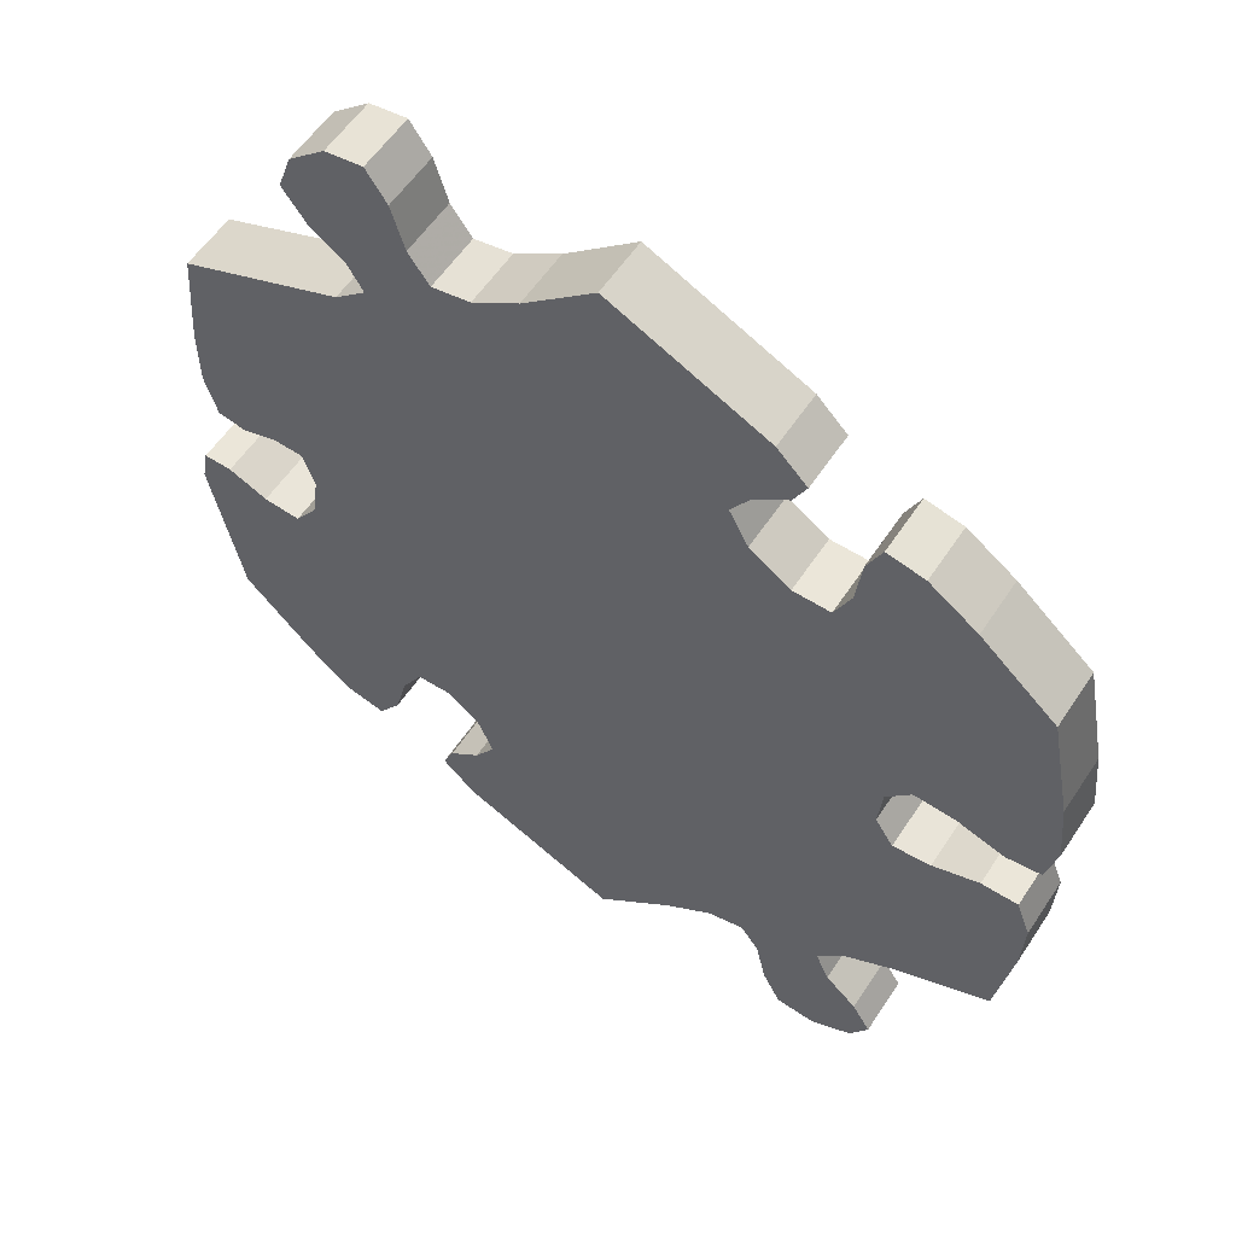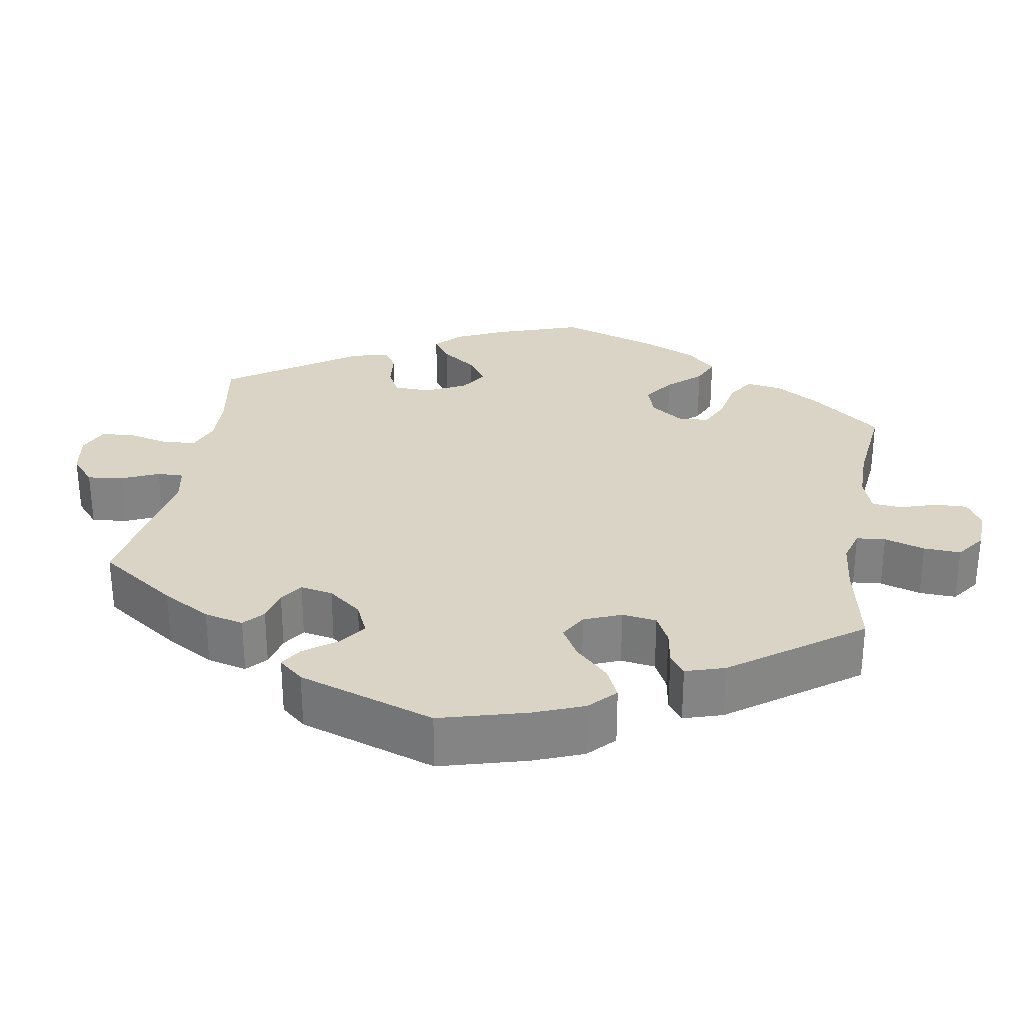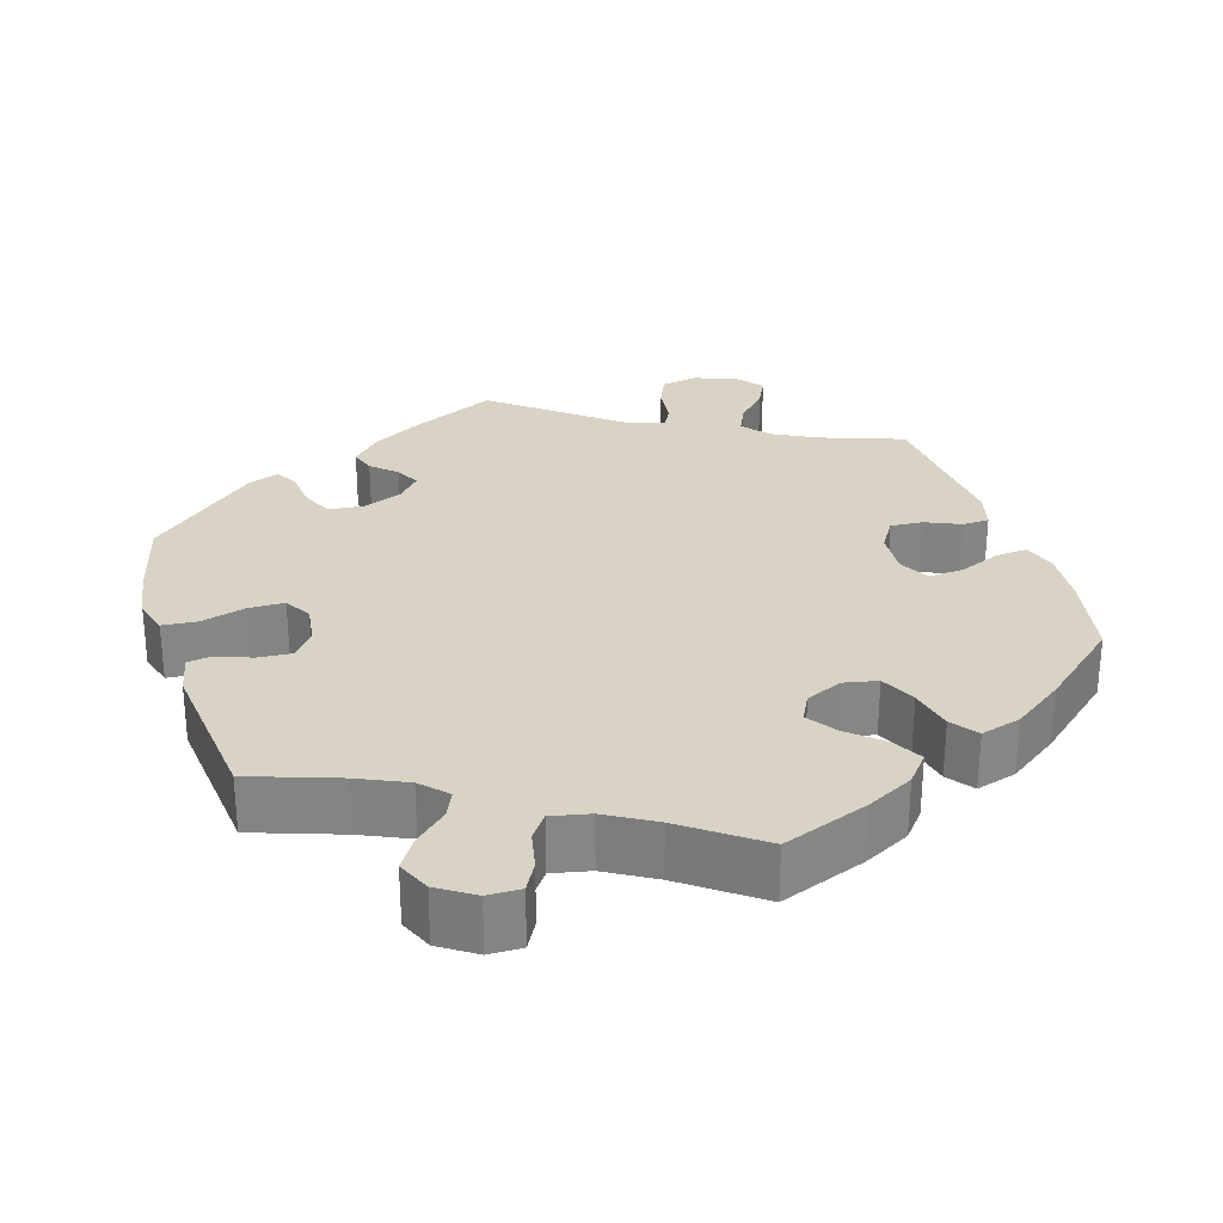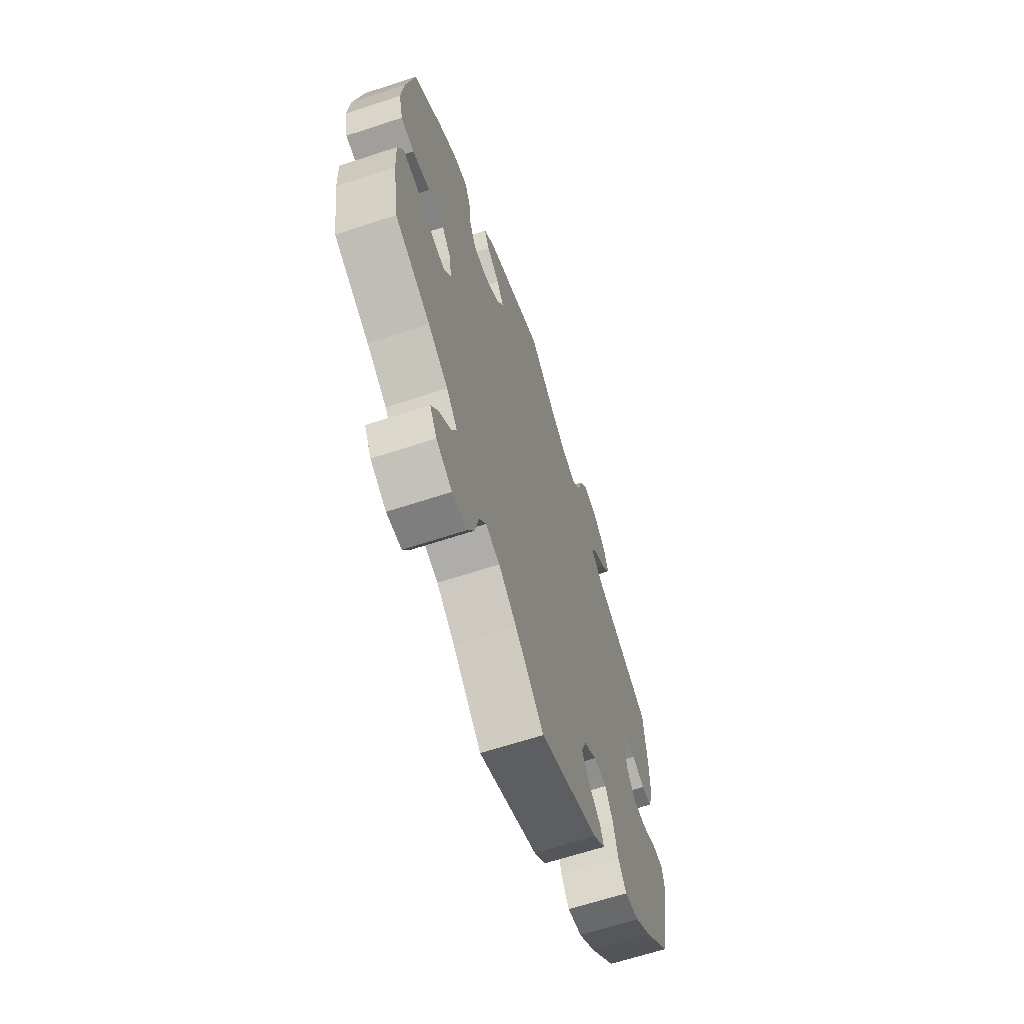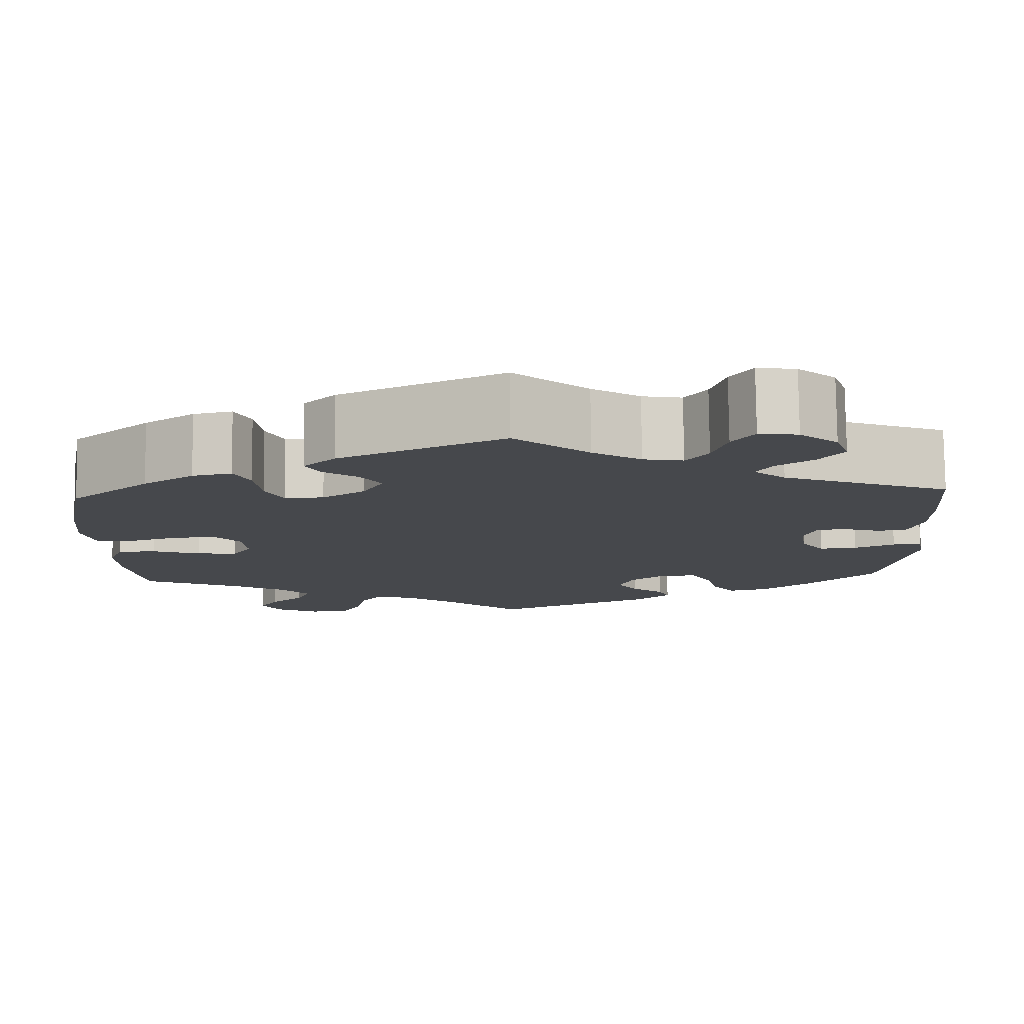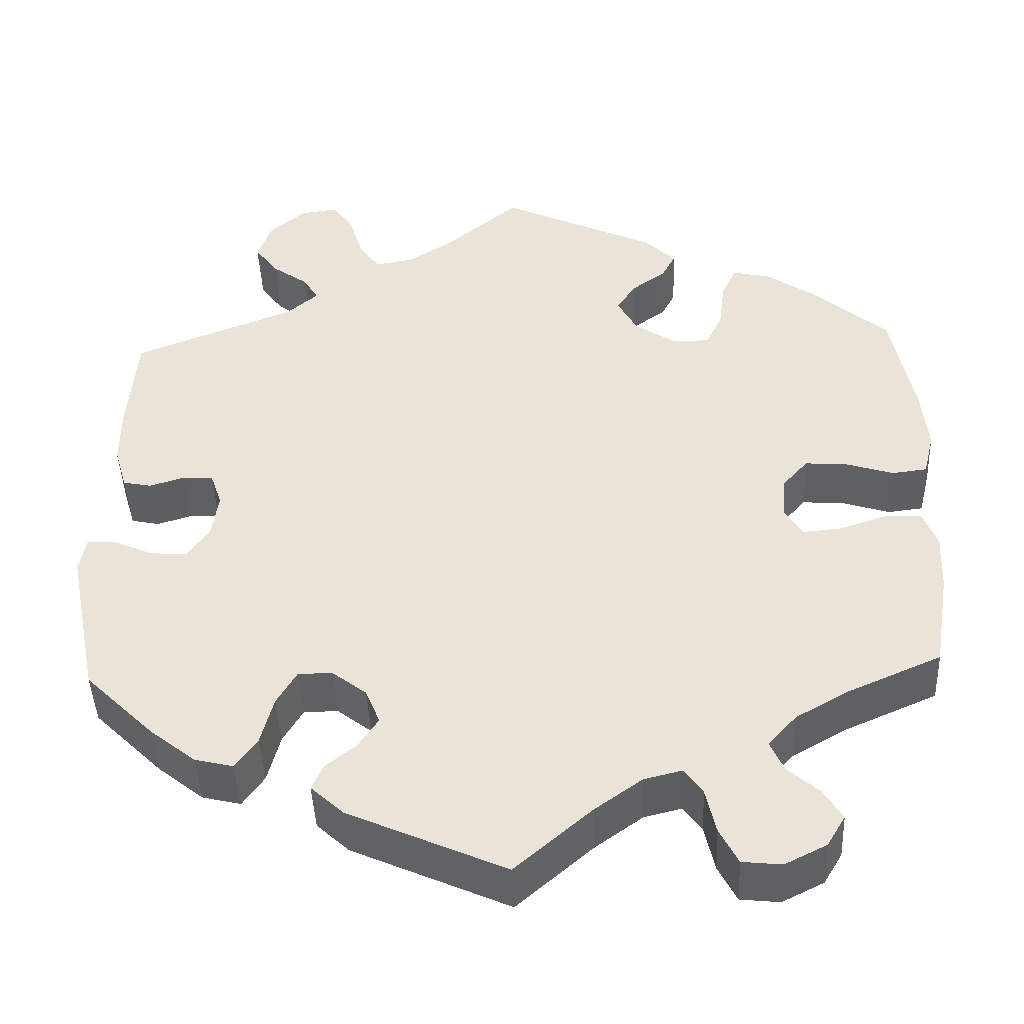
<metadata>
{"format":"obj","ext":"obj","renderer":"f3d","projection":"perspective","resolution":1024,"background":"white","views":[{"elev":57.1,"azim":-146.9,"up":"+Z"},{"elev":28.9,"azim":129.6,"up":"+Y"},{"elev":28.3,"azim":-137.2,"up":"+Y"},{"elev":-65.1,"azim":-71.7,"up":"+Z"},{"elev":78.9,"azim":-0.6,"up":"+Z"},{"elev":-44.5,"azim":-177.6,"up":"+Z"}]}
</metadata>
<code>
v 0.418 0.07 -0.37
v 0.364 0.07 -0.413
v 0.318 0.07 -0.424
v 0.292 0.07 -0.387
v 0.277 0.07 -0.329
v 0.253 0.07 -0.288
v 0.212 0.07 -0.288
v 0.171 0.07 -0.32
v 0.154 0.07 -0.362
v 0.178 0.07 -0.398
v 0.215 0.07 -0.428
v 0.228 0.07 -0.458
v 0.189 0.07 -0.494
v 0.001 0.07 -0.578
v -0.09 0.07 -0.499
v -0.147 0.07 -0.458
v -0.192 0.07 -0.447
v -0.214 0.07 -0.478
v -0.226 0.07 -0.532
v -0.248 0.07 -0.575
v -0.295 0.07 -0.58
v -0.345 0.07 -0.555
v -0.367 0.07 -0.518
v -0.345 0.07 -0.482
v -0.307 0.07 -0.448
v -0.291 0.07 -0.412
v -0.325 0.07 -0.374
v -0.388 0.07 -0.338
v -0.5 0.07 -0.289
v -0.519 0.07 -0.172
v -0.522 0.07 -0.103
v -0.505 0.07 -0.058
v -0.461 0.07 -0.057
v -0.405 0.07 -0.076
v -0.359 0.07 -0.08
v -0.337 0.07 -0.046
v -0.342 0.07 0.006
v -0.372 0.07 0.04
v -0.423 0.07 0.036
v -0.479 0.07 0.018
v -0.521 0.07 0.023
v -0.534 0.07 0.076
v -0.526 0.07 0.156
v -0.5 0.07 0.289
v -0.409 0.07 0.368
v -0.351 0.07 0.408
v -0.306 0.07 0.418
v -0.288 0.07 0.38
v -0.281 0.07 0.322
v -0.261 0.07 0.28
v -0.216 0.07 0.281
v -0.167 0.07 0.314
v -0.144 0.07 0.357
v -0.167 0.07 0.392
v -0.208 0.07 0.422
v -0.224 0.07 0.453
v -0.188 0.07 0.489
v 0 0.07 0.578
v 0.086 0.07 0.505
v 0.142 0.07 0.469
v 0.188 0.07 0.461
v 0.213 0.07 0.496
v 0.229 0.07 0.55
v 0.254 0.07 0.587
v 0.299 0.07 0.581
v 0.343 0.07 0.543
v 0.359 0.07 0.497
v 0.331 0.07 0.459
v 0.288 0.07 0.428
v 0.27 0.07 0.398
v 0.307 0.07 0.366
v 0.501 0.07 0.29
v 0.511 0.07 0.166
v 0.511 0.07 0.093
v 0.496 0.07 0.042
v 0.462 0.07 0.035
v 0.42 0.07 0.048
v 0.384 0.07 0.046
v 0.37 0.07 0.005
v 0.378 0.07 -0.05
v 0.405 0.07 -0.088
v 0.449 0.07 -0.084
v 0.496 0.07 -0.063
v 0.53 0.07 -0.062
v 0.538 0.07 -0.104
v 0.501 0.07 -0.288
v 0.418 0 -0.37
v 0.364 0 -0.413
v 0.318 0 -0.424
v 0.292 0 -0.387
v 0.277 0 -0.329
v 0.253 0 -0.288
v 0.212 0 -0.288
v 0.171 0 -0.32
v 0.154 0 -0.362
v 0.178 0 -0.398
v 0.215 0 -0.428
v 0.228 0 -0.458
v 0.189 0 -0.494
v 0.001 0 -0.578
v -0.09 0 -0.499
v -0.147 0 -0.458
v -0.192 0 -0.447
v -0.214 0 -0.478
v -0.226 0 -0.532
v -0.248 0 -0.575
v -0.295 0 -0.58
v -0.345 0 -0.555
v -0.367 0 -0.518
v -0.345 0 -0.482
v -0.307 0 -0.448
v -0.291 0 -0.412
v -0.325 0 -0.374
v -0.388 0 -0.338
v -0.5 0 -0.289
v -0.519 0 -0.172
v -0.522 0 -0.103
v -0.505 0 -0.058
v -0.461 0 -0.057
v -0.405 0 -0.076
v -0.359 0 -0.08
v -0.337 0 -0.046
v -0.342 0 0.006
v -0.372 0 0.04
v -0.423 0 0.036
v -0.479 0 0.018
v -0.521 0 0.023
v -0.534 0 0.076
v -0.526 0 0.156
v -0.5 0 0.289
v -0.409 0 0.368
v -0.351 0 0.408
v -0.306 0 0.418
v -0.288 0 0.38
v -0.281 0 0.322
v -0.261 0 0.28
v -0.216 0 0.281
v -0.167 0 0.314
v -0.144 0 0.357
v -0.167 0 0.392
v -0.208 0 0.422
v -0.224 0 0.453
v -0.188 0 0.489
v 0 0 0.578
v 0.086 0 0.505
v 0.142 0 0.469
v 0.188 0 0.461
v 0.213 0 0.496
v 0.229 0 0.55
v 0.254 0 0.587
v 0.299 0 0.581
v 0.343 0 0.543
v 0.359 0 0.497
v 0.331 0 0.459
v 0.288 0 0.428
v 0.27 0 0.398
v 0.307 0 0.366
v 0.501 0 0.29
v 0.511 0 0.166
v 0.511 0 0.093
v 0.496 0 0.042
v 0.462 0 0.035
v 0.42 0 0.048
v 0.384 0 0.046
v 0.37 0 0.005
v 0.378 0 -0.05
v 0.405 0 -0.088
v 0.449 0 -0.084
v 0.496 0 -0.063
v 0.53 0 -0.062
v 0.538 0 -0.104
v 0.501 0 -0.288
f 82 83 84 85
f 81 82 85 86
f 80 81 86 1
f 74 75 76 77
f 74 77 78
f 71 72 73 74
f 70 71 74 78
f 66 67 68 69
f 66 69 70
f 65 66 70
f 62 63 64 65
f 61 62 65 70
f 60 61 70 78
f 56 57 58 59
f 54 55 56 59
f 53 54 59 60
f 52 53 60 78
f 46 47 48 49
f 46 49 50
f 45 46 50
f 44 45 50
f 43 44 50
f 42 43 50 51
f 39 40 41 42
f 38 39 42 51
f 31 32 33 34
f 31 34 35
f 28 29 30 31
f 27 28 31 35
f 26 27 35 36
f 22 23 24 25
f 22 25 26
f 21 22 26
f 18 19 20 21
f 17 18 21 26
f 16 17 26 36
f 12 13 14 15
f 10 11 12 15
f 9 10 15 16
f 8 9 16 36
f 2 3 4 5
f 2 5 6
f 79 80 1 2
f 51 52 78 79
f 37 38 51 79
f 7 8 36 37
f 6 7 37 79
f 2 6 79
f 171 170 169 168
f 172 171 168 167
f 87 172 167 166
f 163 162 161 160
f 164 163 160
f 160 159 158 157
f 164 160 157 156
f 155 154 153 152
f 156 155 152
f 156 152 151
f 151 150 149 148
f 156 151 148 147
f 164 156 147 146
f 145 144 143 142
f 145 142 141 140
f 146 145 140 139
f 164 146 139 138
f 135 134 133 132
f 136 135 132
f 136 132 131
f 136 131 130
f 136 130 129
f 137 136 129 128
f 128 127 126 125
f 137 128 125 124
f 120 119 118 117
f 121 120 117
f 117 116 115 114
f 121 117 114 113
f 122 121 113 112
f 111 110 109 108
f 112 111 108
f 112 108 107
f 107 106 105 104
f 112 107 104 103
f 122 112 103 102
f 101 100 99 98
f 101 98 97 96
f 102 101 96 95
f 122 102 95 94
f 91 90 89 88
f 92 91 88
f 88 87 166 165
f 165 164 138 137
f 165 137 124 123
f 123 122 94 93
f 165 123 93 92
f 165 92 88
f 1 87 88 2
f 2 88 89 3
f 3 89 90 4
f 4 90 91 5
f 5 91 92 6
f 6 92 93 7
f 7 93 94 8
f 8 94 95 9
f 9 95 96 10
f 10 96 97 11
f 11 97 98 12
f 12 98 99 13
f 13 99 100 14
f 14 100 101 15
f 15 101 102 16
f 16 102 103 17
f 17 103 104 18
f 18 104 105 19
f 19 105 106 20
f 20 106 107 21
f 21 107 108 22
f 22 108 109 23
f 23 109 110 24
f 24 110 111 25
f 25 111 112 26
f 26 112 113 27
f 27 113 114 28
f 28 114 115 29
f 29 115 116 30
f 30 116 117 31
f 31 117 118 32
f 32 118 119 33
f 33 119 120 34
f 34 120 121 35
f 35 121 122 36
f 36 122 123 37
f 37 123 124 38
f 38 124 125 39
f 39 125 126 40
f 40 126 127 41
f 41 127 128 42
f 42 128 129 43
f 43 129 130 44
f 44 130 131 45
f 45 131 132 46
f 46 132 133 47
f 47 133 134 48
f 48 134 135 49
f 49 135 136 50
f 50 136 137 51
f 51 137 138 52
f 52 138 139 53
f 53 139 140 54
f 54 140 141 55
f 55 141 142 56
f 56 142 143 57
f 57 143 144 58
f 58 144 145 59
f 59 145 146 60
f 60 146 147 61
f 61 147 148 62
f 62 148 149 63
f 63 149 150 64
f 64 150 151 65
f 65 151 152 66
f 66 152 153 67
f 67 153 154 68
f 68 154 155 69
f 69 155 156 70
f 70 156 157 71
f 71 157 158 72
f 72 158 159 73
f 73 159 160 74
f 74 160 161 75
f 75 161 162 76
f 76 162 163 77
f 77 163 164 78
f 78 164 165 79
f 79 165 166 80
f 80 166 167 81
f 81 167 168 82
f 82 168 169 83
f 83 169 170 84
f 84 170 171 85
f 85 171 172 86
f 86 172 87 1

</code>
